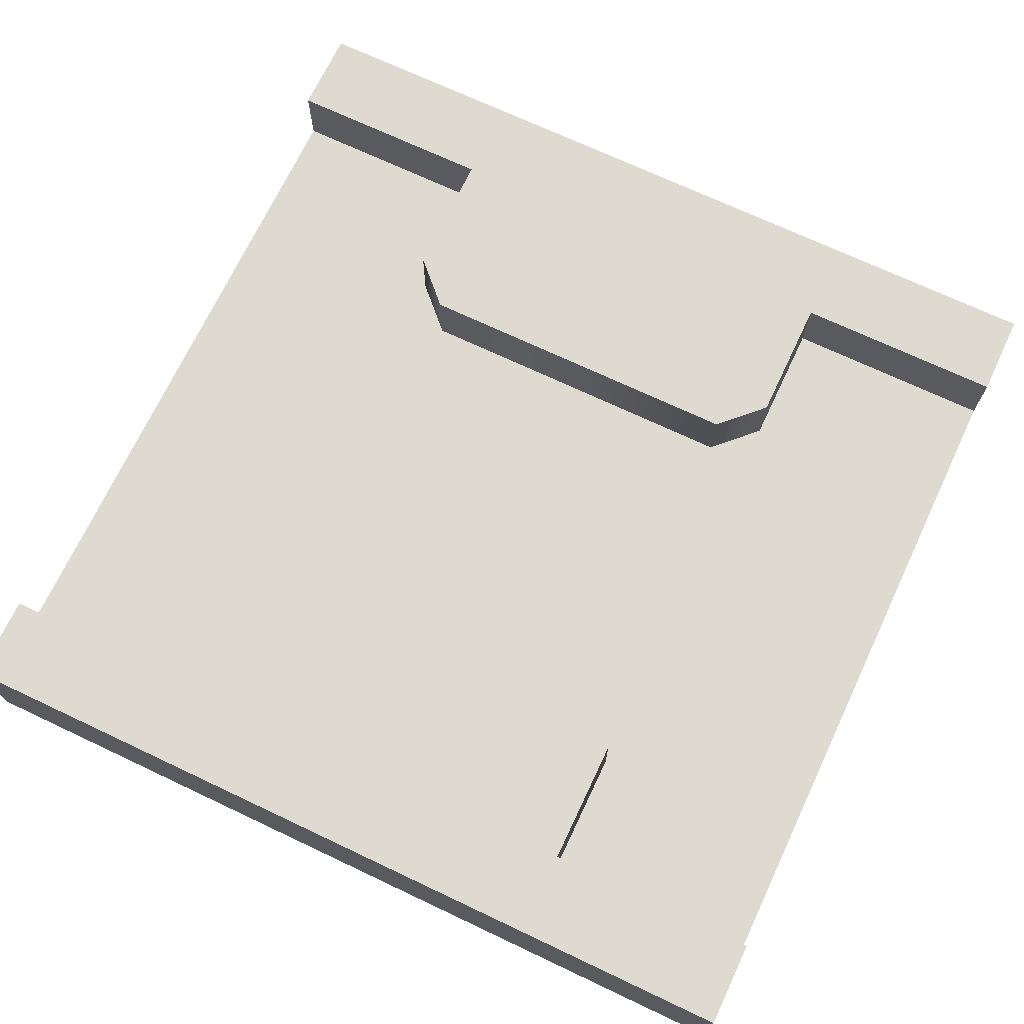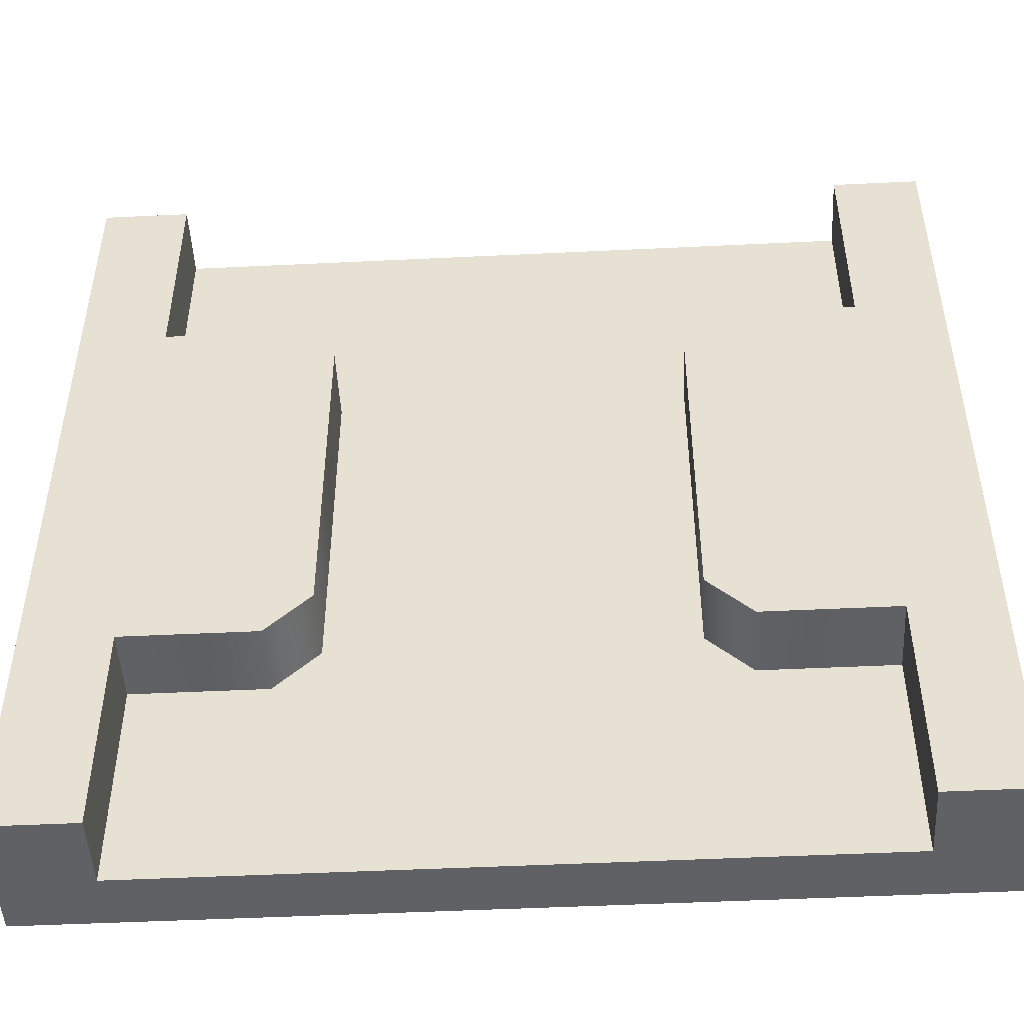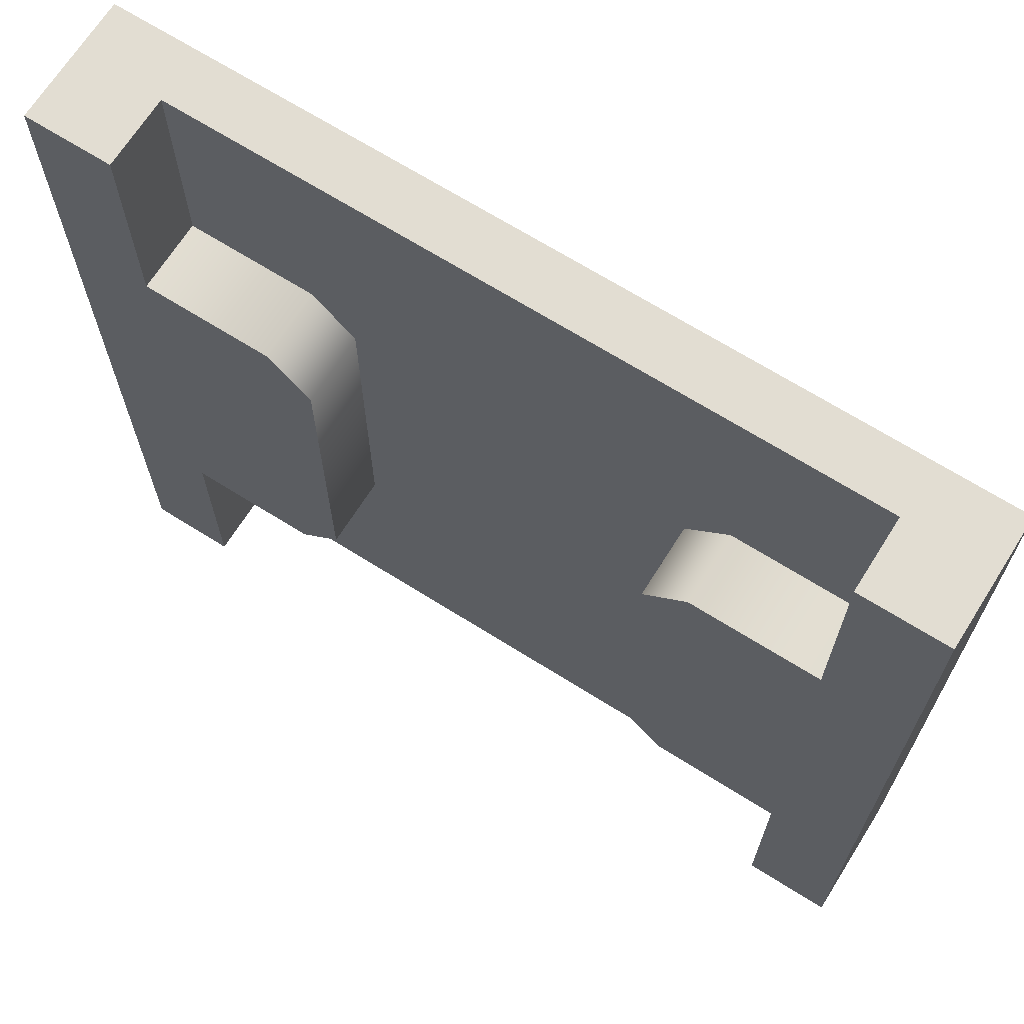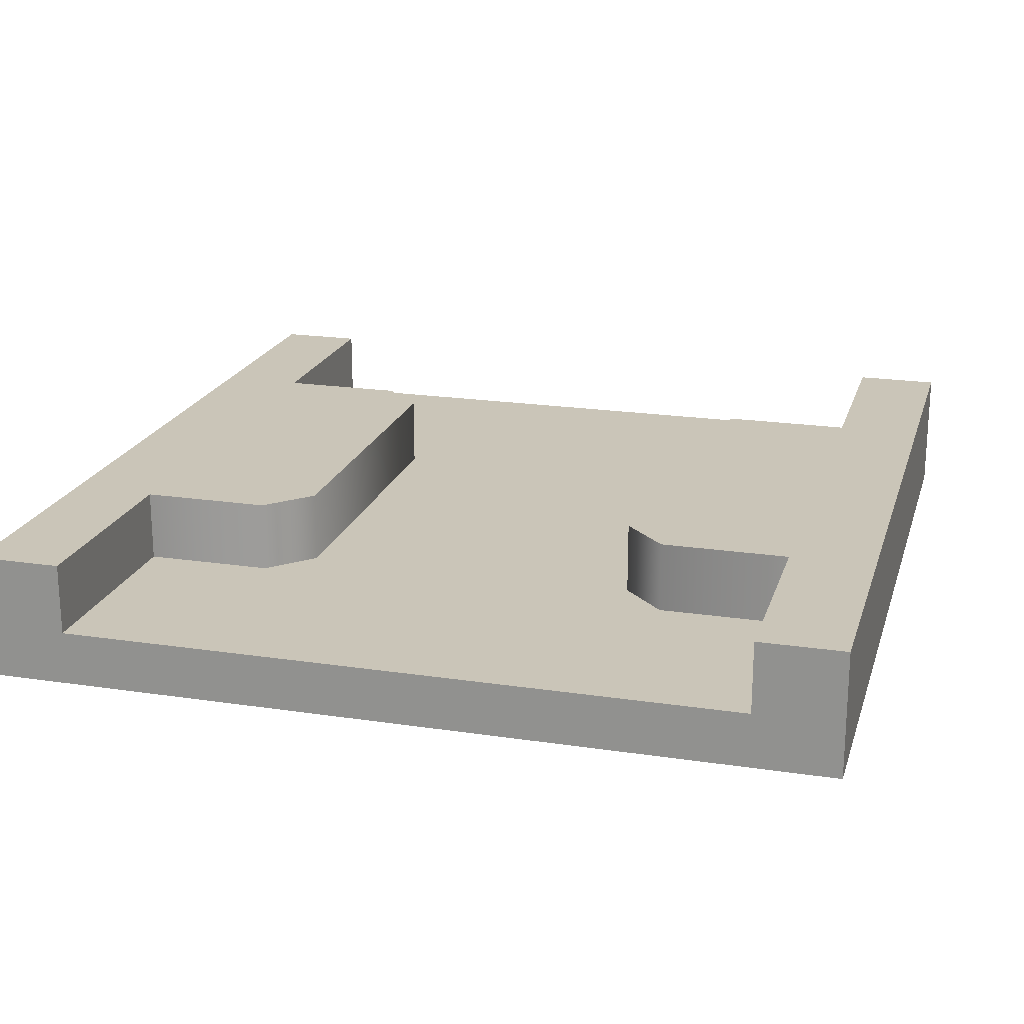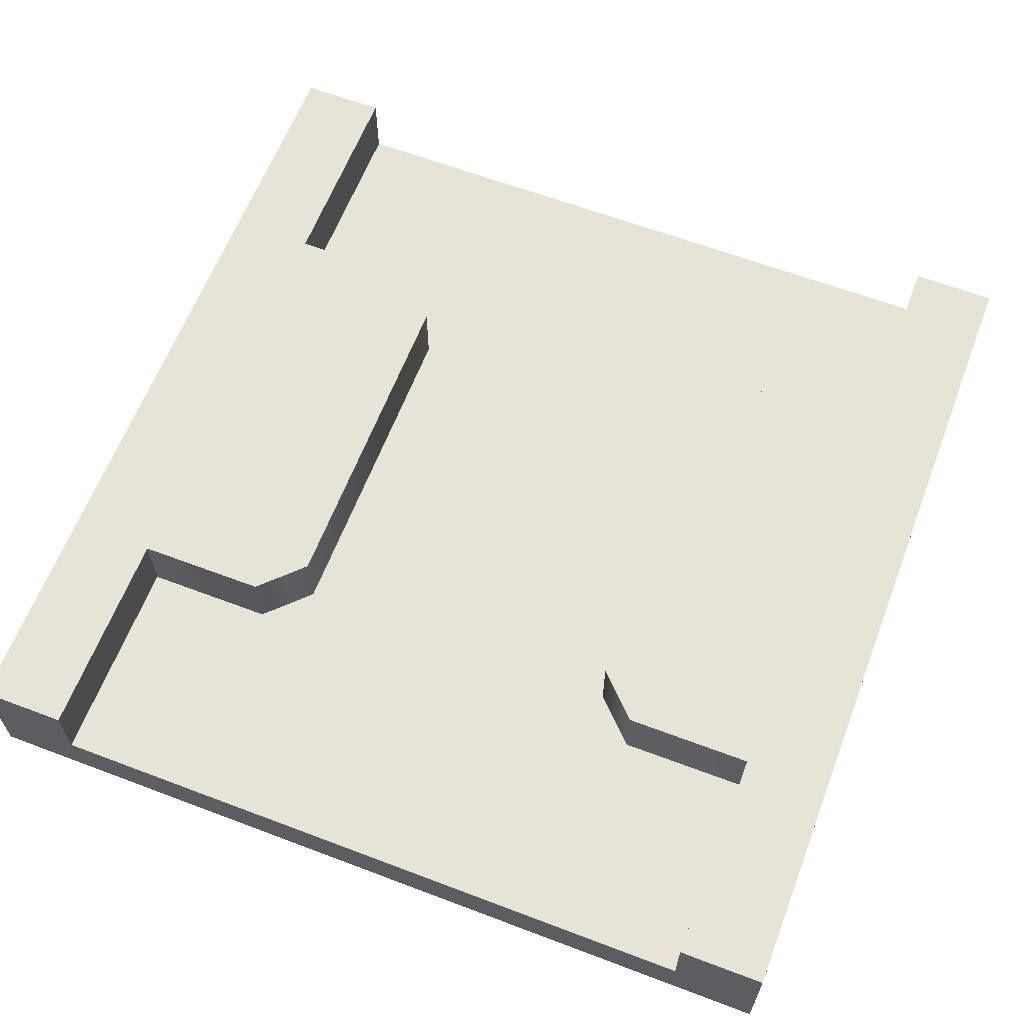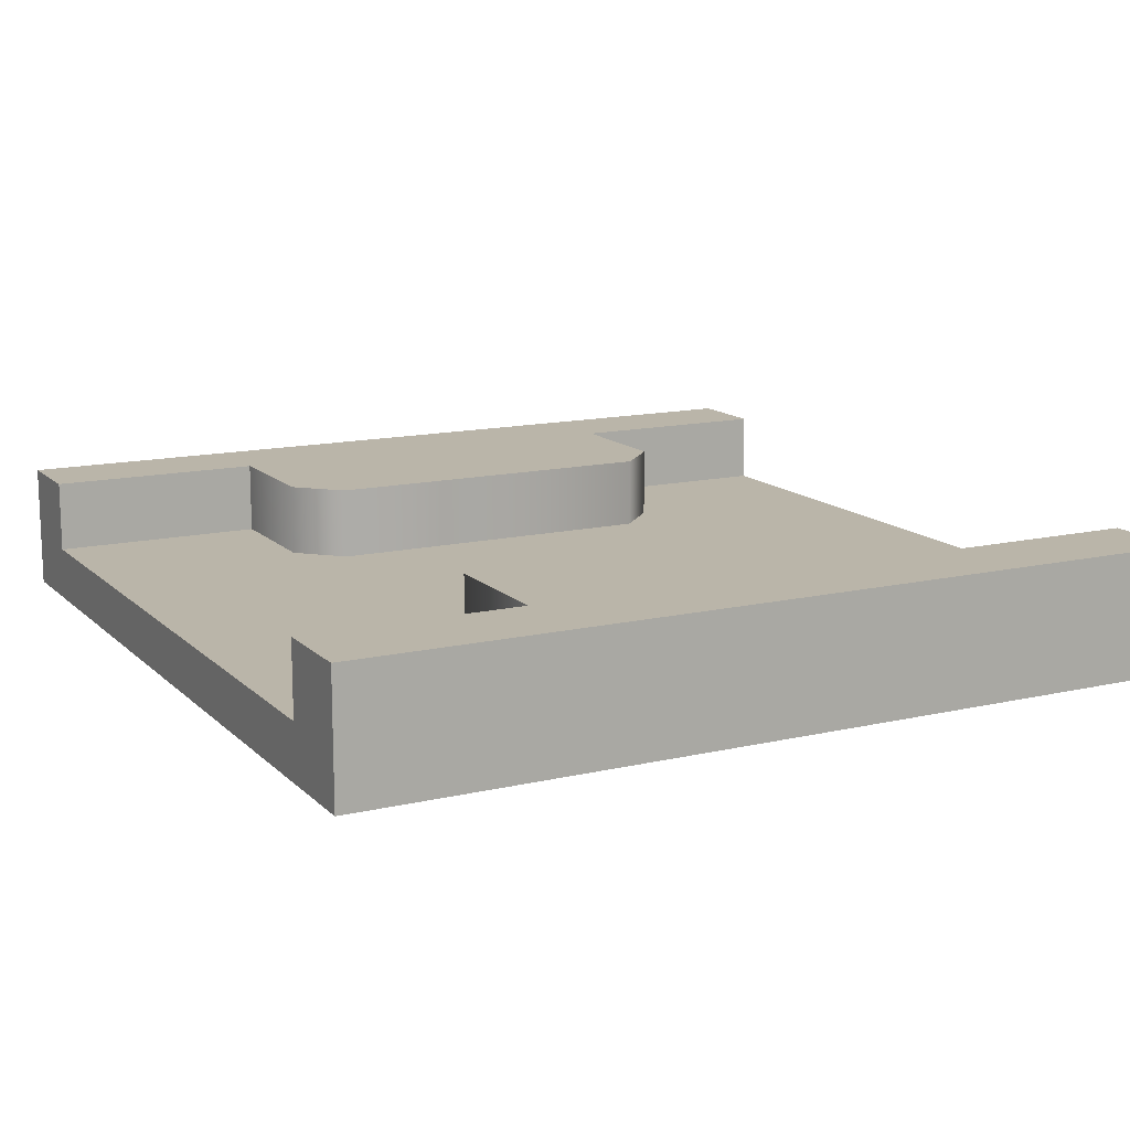
<metadata>
{"format":"obj","ext":"obj","renderer":"f3d","projection":"perspective","resolution":1024,"background":"white","views":[{"elev":70.8,"azim":115.3,"up":"+Y"},{"elev":-48.6,"azim":-176.9,"up":"+Z"},{"elev":68.2,"azim":-147.8,"up":"+Z"},{"elev":20.3,"azim":-164.6,"up":"+Y"},{"elev":62.7,"azim":-159.0,"up":"+Y"},{"elev":13.7,"azim":62.4,"up":"+Y"}]}
</metadata>
<code>
g narrow-block
v 0.4 0.1467 0.5 1 1 1
v 0.5 0.1467 0.5 1 1 1
v 0.4 0.06333 0.5 1 1 1
v 0.5 0 0.5 1 1 1
v -0.5 0 0.5 1 1 1
v -0.4 0.06333 0.5 1 1 1
v -0.5 0.1467 0.5 1 1 1
v -0.4 0.1467 0.5 1 1 1
v 0.5 0 -0.5 1 1 1
v -0.5 0 -0.5 1 1 1
v 0.5 0.1467 -0.5 1 1 1
v -0.5 0.1467 -0.5 1 1 1
v -0.4 0.1467 -0.5 1 1 1
v -0.4 0.06333 -0.5 1 1 1
v 0.4 0.06333 -0.5 1 1 1
v 0.4 0.1467 -0.5 1 1 1
v 0.4 0.06333 0.25 1 1 1
v 0.4 0.1467 0.25 1 1 1
v -0.4 0.1467 -0.25 1 1 1
v -0.4 0.06333 -0.25 1 1 1
v 0.25 0.06333 -0.25 1 1 1
v 0.4 0.06333 -0.25 1 1 1
v 0.25 0.1467 -0.25 1 1 1
v 0.4 0.1467 -0.25 1 1 1
v -0.25 0.06333 0.25 1 1 1
v -0.4 0.06333 0.25 1 1 1
v -0.25 0.1467 0.25 1 1 1
v -0.4 0.1467 0.25 1 1 1
v 0.25 0.06333 0.25 1 1 1
v 0.25 0.1467 0.25 1 1 1
v 0.2 0.06333 -0.2 1 1 1
v 0.2 0.1467 -0.2 1 1 1
v 0.2 0.06333 0.2 1 1 1
v 0.2 0.1467 0.2 1 1 1
v -0.25 0.06333 -0.25 1 1 1
v -0.25 0.1467 -0.25 1 1 1
v -0.2 0.1467 -0.2 1 1 1
v -0.2 0.06333 -0.2 1 1 1
v -0.2 0.1467 0.2 1 1 1
v -0.2 0.06333 0.2 1 1 1
f 3 2 1
f 3 4 2
f 4 3 5
f 6 5 3
f 5 6 7
f 7 6 8
f 4 10 9
f 10 4 5
f 2 9 11
f 9 2 4
f 5 12 10
f 12 5 7
f 14 12 13
f 14 10 12
f 10 14 9
f 15 9 14
f 9 15 11
f 11 15 16
f 3 18 17
f 18 3 1
f 19 14 13
f 14 19 20
f 23 22 21
f 22 23 24
f 22 16 15
f 16 22 24
f 27 26 25
f 26 27 28
f 8 26 28
f 26 8 6
f 18 29 17
f 29 18 30
f 33 32 31
f 32 33 34
f 19 35 20
f 35 19 36
f 39 38 37
f 38 39 40
f 29 34 33
f 34 29 30
f 37 35 36
f 35 37 38
f 32 21 31
f 21 32 23
f 39 25 40
f 25 39 27
f 30 32 34
f 30 23 32
f 18 23 30
f 23 18 24
f 1 24 18
f 2 24 1
f 2 16 24
f 16 2 11
f 12 19 13
f 19 12 28
f 28 12 8
f 8 12 7
f 27 19 28
f 27 36 19
f 39 36 27
f 36 39 37
f 14 3 15
f 3 14 6
g narrow-block
f 3 2 1
f 3 4 2
f 4 3 5
f 6 5 3
f 5 6 7
f 7 6 8
f 4 10 9
f 10 4 5
f 2 9 11
f 9 2 4
f 5 12 10
f 12 5 7
f 14 12 13
f 14 10 12
f 10 14 9
f 15 9 14
f 9 15 11
f 11 15 16
f 3 18 17
f 18 3 1
f 19 14 13
f 14 19 20
f 23 22 21
f 22 23 24
f 22 16 15
f 16 22 24
f 27 26 25
f 26 27 28
f 8 26 28
f 26 8 6
f 18 29 17
f 29 18 30
f 33 32 31
f 32 33 34
f 19 35 20
f 35 19 36
f 39 38 37
f 38 39 40
f 29 34 33
f 34 29 30
f 37 35 36
f 35 37 38
f 32 21 31
f 21 32 23
f 39 25 40
f 25 39 27
f 30 32 34
f 30 23 32
f 18 23 30
f 23 18 24
f 1 24 18
f 2 24 1
f 2 16 24
f 16 2 11
f 12 19 13
f 19 12 28
f 28 12 8
f 8 12 7
f 27 19 28
f 27 36 19
f 39 36 27
f 36 39 37
f 14 3 15
f 3 14 6

</code>
